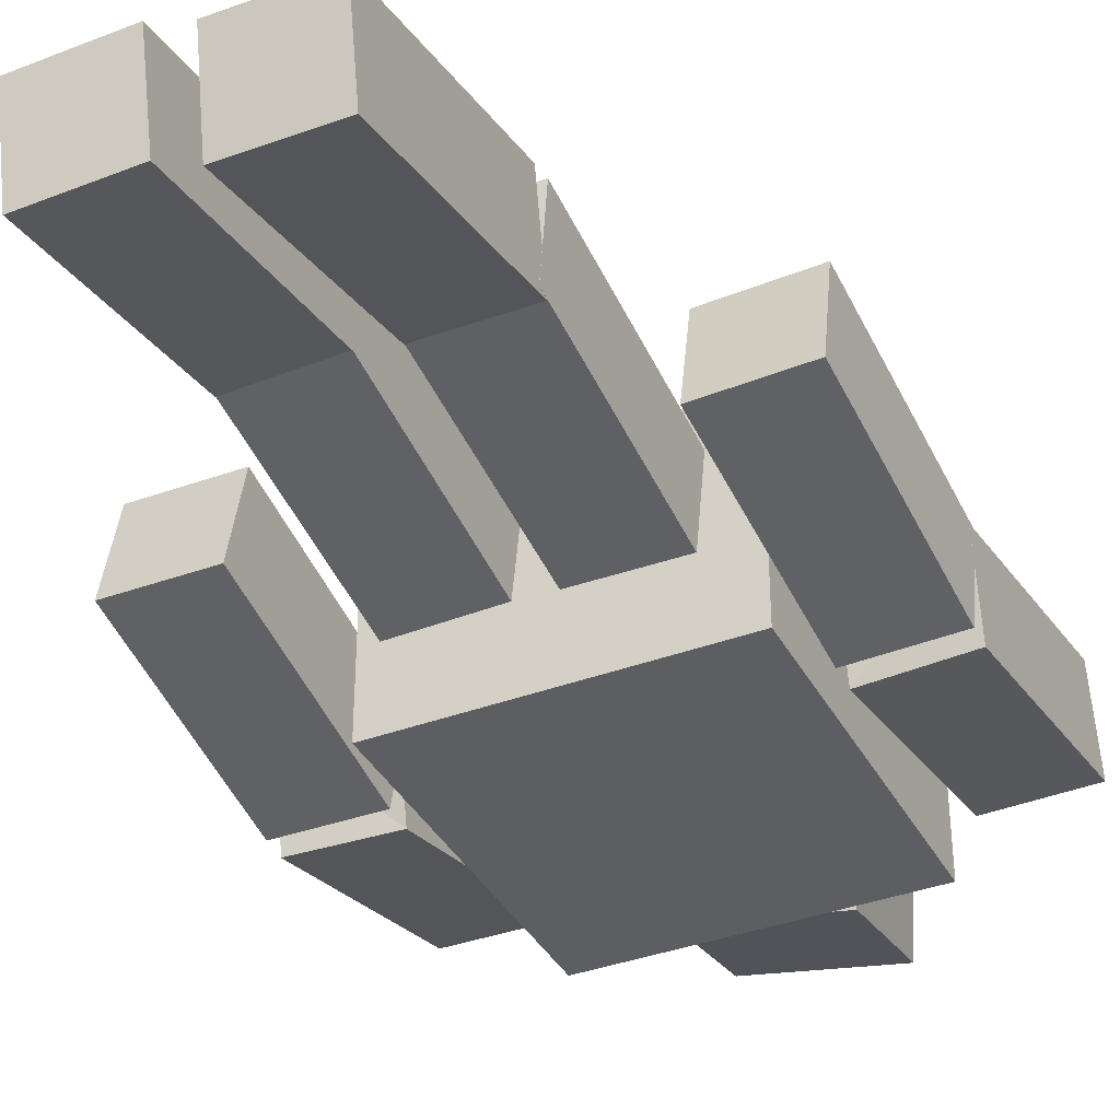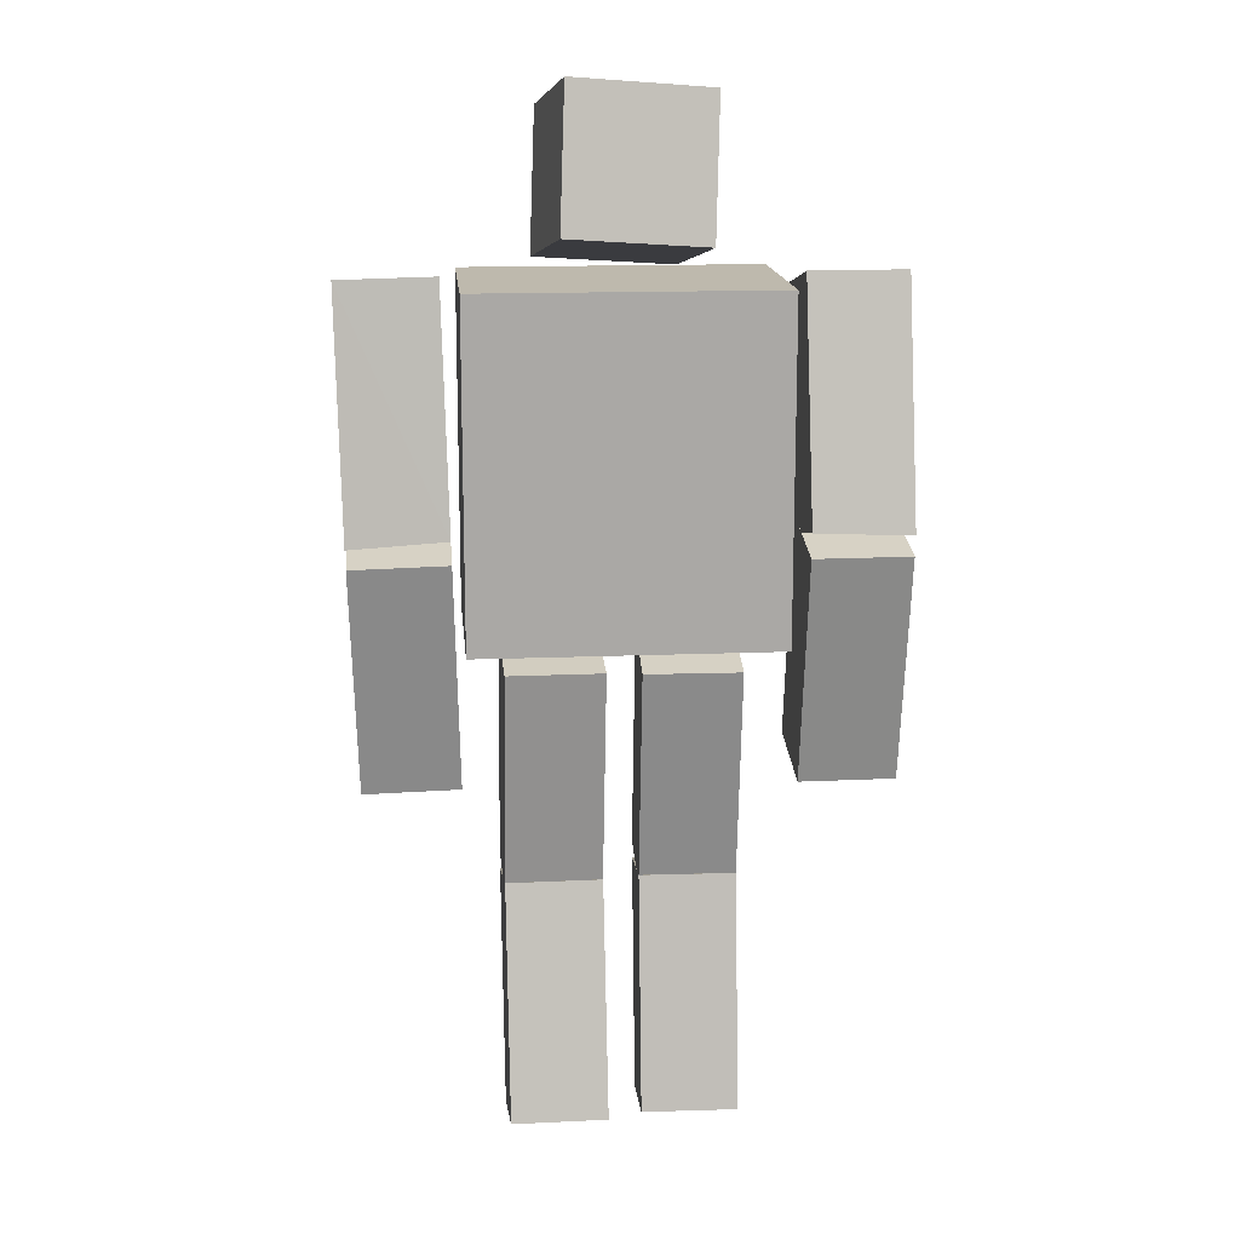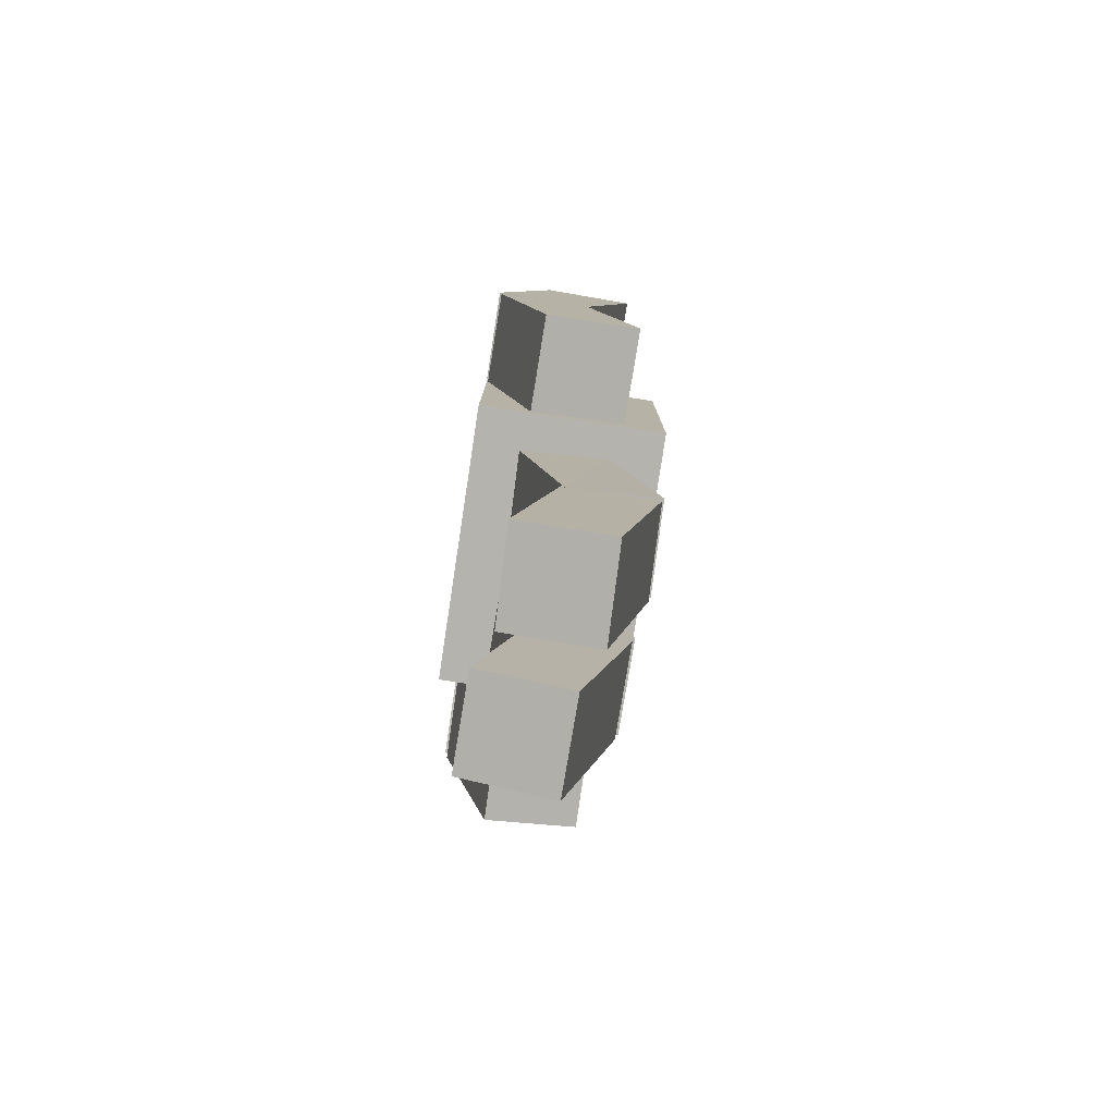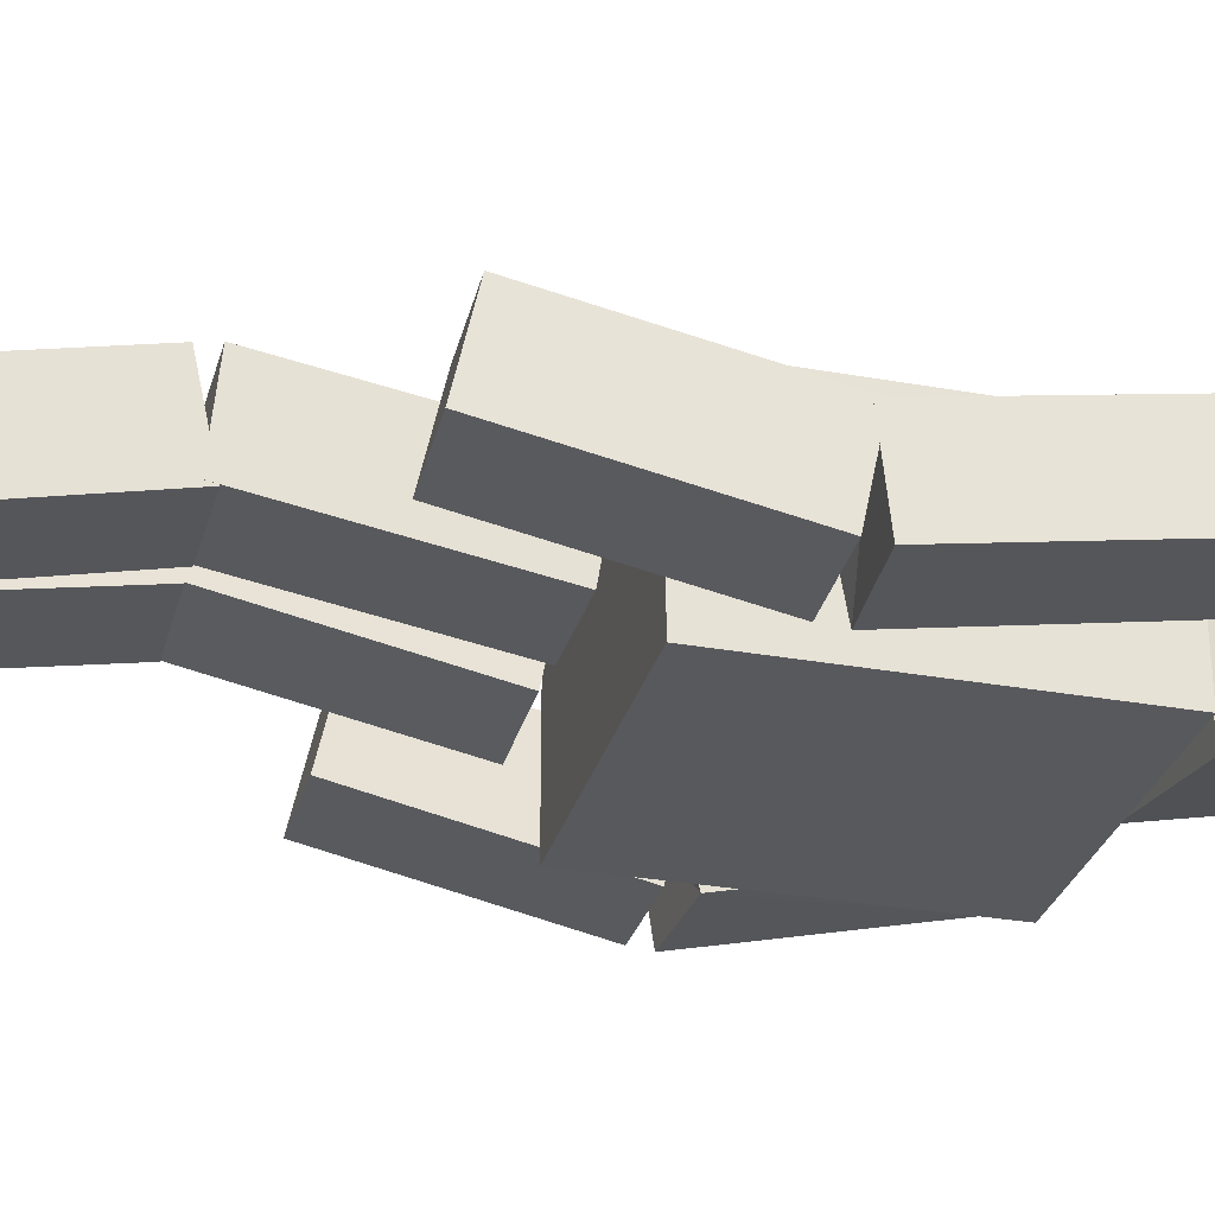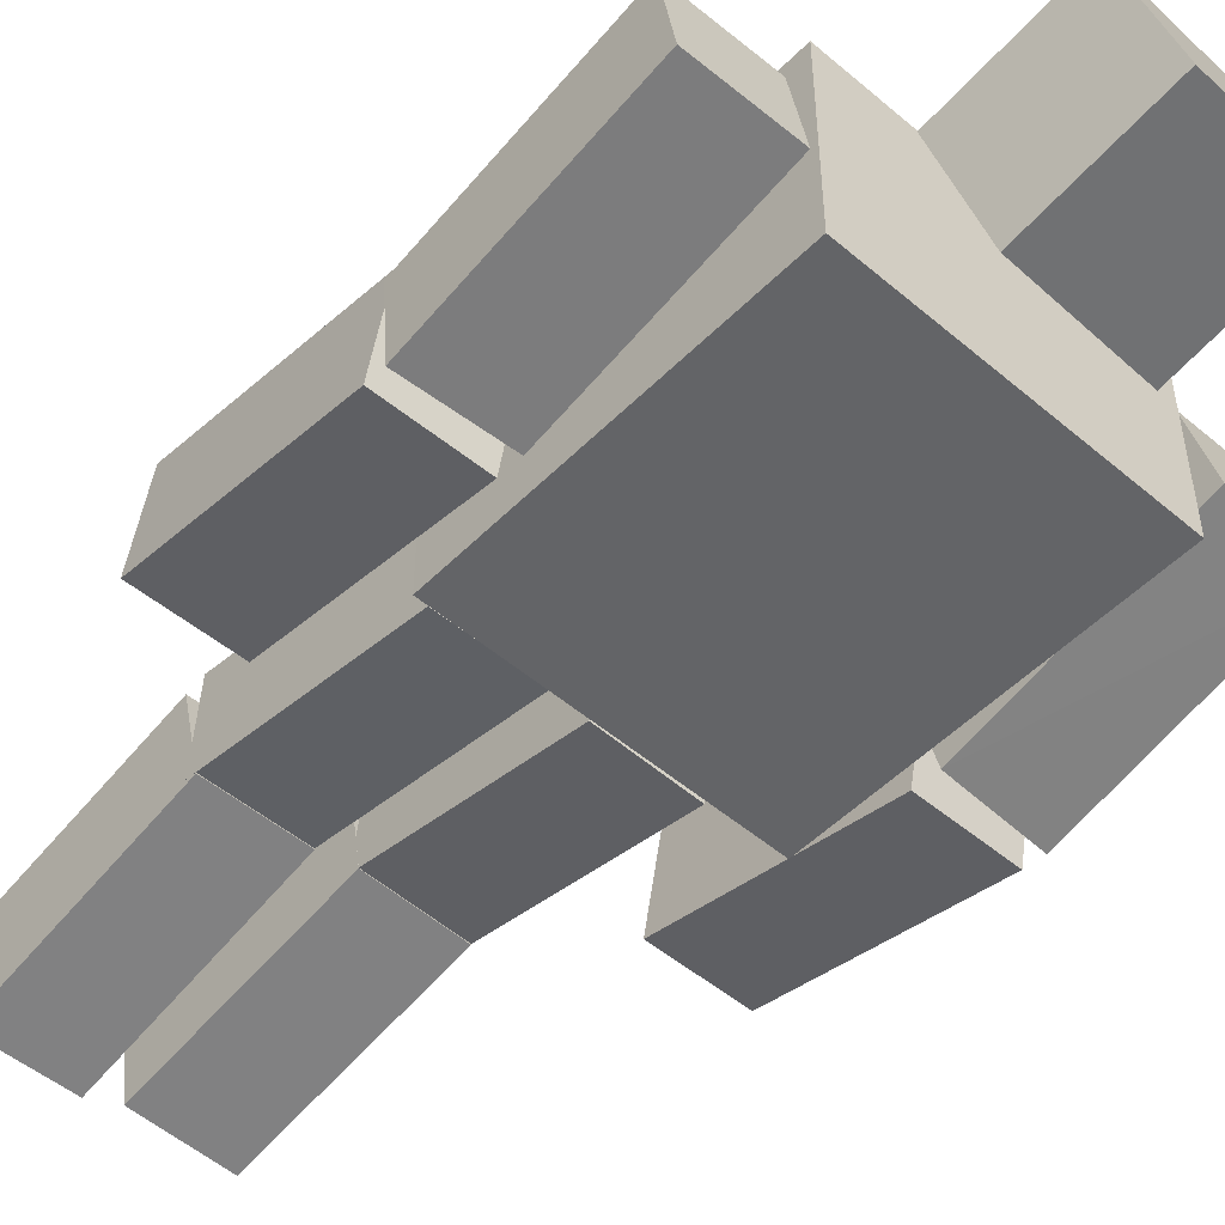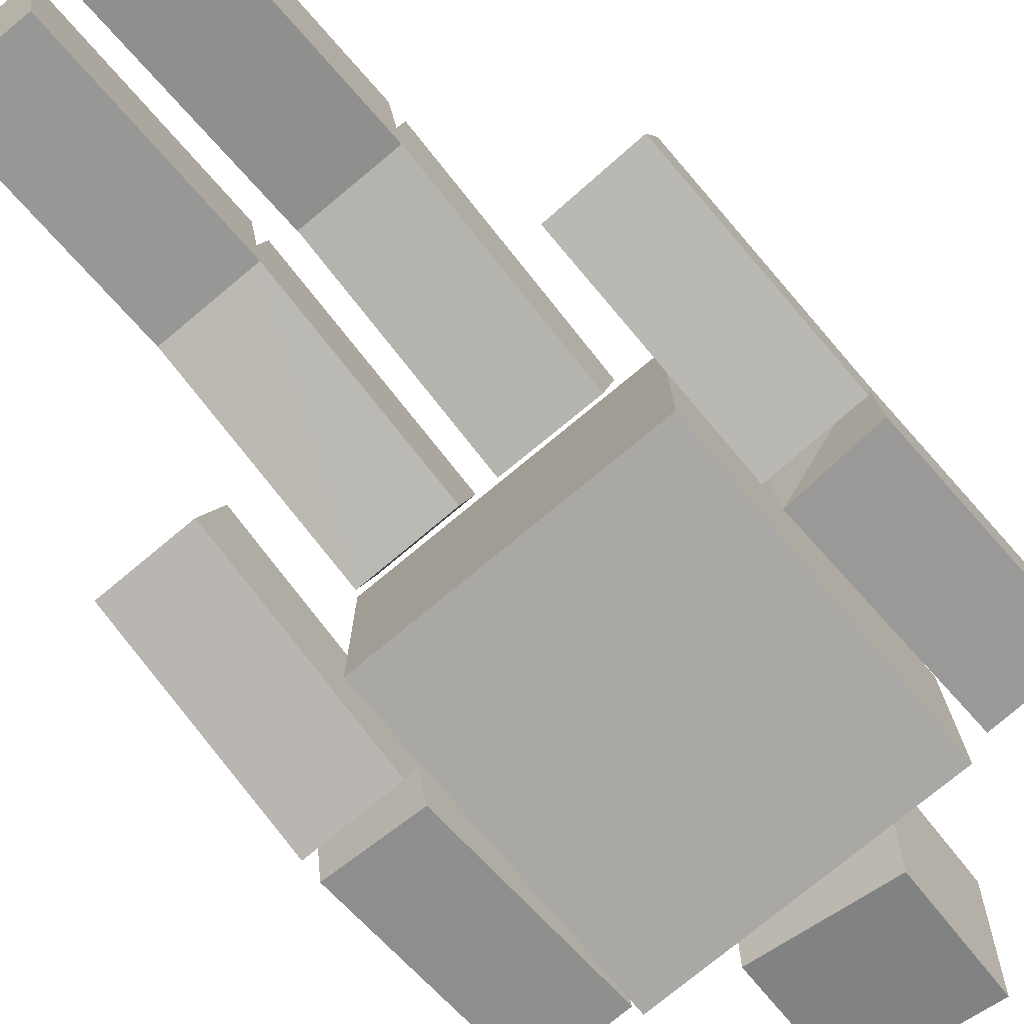
<metadata>
{"format":"obj","ext":"obj","renderer":"f3d","projection":"perspective","resolution":1024,"background":"white","views":[{"elev":-37.4,"azim":25.5,"up":"+Z"},{"elev":15.2,"azim":175.0,"up":"+Y"},{"elev":-79.9,"azim":-98.6,"up":"+Y"},{"elev":-29.8,"azim":75.3,"up":"+Z"},{"elev":-51.2,"azim":137.2,"up":"+Z"},{"elev":-75.2,"azim":39.8,"up":"+Z"}]}
</metadata>
<code>
o Cube.005_Cube.008
v 0.6488 -0.1166 0.2643
v 0.6494 -0.2009 -0.1315
v 1.053 -0.1269 0.2671
v 1.054 -0.2112 -0.1286
v 0.6752 0.8611 0.0559
v 0.6759 0.7768 -0.3398
v 1.08 0.7665 -0.337
v 1.08 0.8508 0.05876
v 0.07842 -1.702 0.1188
v 0.07188 -1.612 -0.2758
v 0.483 -1.702 0.1121
v 0.4764 -1.612 -0.2825
v 0.0818 -0.7265 0.3396
v 0.07526 -0.6371 -0.05492
v 0.4798 -0.637 -0.06161
v 0.4863 -0.7264 0.3329
v 0.6976 1.798 0.2106
v 0.7014 1.863 -0.1888
v 1.102 1.788 0.2129
v 1.106 1.853 -0.1865
v 0.07816 0.3573 0.1946
v 0.07222 0.292 -0.2046
v 0.4827 0.3578 0.1885
v 0.4768 0.2925 -0.2107
v 0.6744 0.811 0.0502
v 0.6782 0.8734 -0.3493
v 1.082 0.8475 -0.3481
v 1.079 0.81 0.05198
v 0.08194 -0.6487 0.3543
v 0.07589 -0.6834 -0.04322
v 0.4804 -0.6832 -0.04939
v 0.4865 -0.648 0.3479
v -0.6985 -0.1033 0.2047
v -0.7029 -0.1885 -0.1908
v -1.103 -0.1028 0.2092
v -1.108 -0.188 -0.1863
v -0.6996 0.8743 -0.00583
v -0.7041 0.7891 -0.4013
v -1.109 0.7896 -0.3968
v -1.104 0.8748 -0.001356
v -0.07978 -1.695 0.1906
v -0.0704 -1.619 -0.2067
v -0.4843 -1.696 0.181
v -0.4749 -1.62 -0.2162
v -0.08453 -0.7133 0.3784
v -0.07515 -0.6373 -0.01884
v -0.4796 -0.6374 -0.02842
v -0.489 -0.7134 0.3689
v -0.6956 1.778 0.2121
v -0.6991 1.869 -0.1819
v -1.1 1.779 0.2159
v -1.104 1.87 -0.1781
v -0.07953 0.3646 0.1928
v -0.07077 0.2842 -0.2036
v -0.484 0.3649 0.1838
v -0.4753 0.2845 -0.2126
v -0.7003 0.8036 -0.01462
v -0.7038 0.8925 -0.409
v -1.109 0.8746 -0.407
v -1.105 0.8152 -0.01106
v -0.08475 -0.6348 0.3904
v -0.07589 -0.6842 -0.005346
v -0.4804 -0.6843 -0.0144
v -0.4892 -0.6343 0.3812
v 0.63 0.426 0.42
v 0.63 1.826 0.42
v 0.63 0.426 -0.42
v 0.63 1.826 -0.42
v -0.63 0.426 0.42
v -0.63 1.826 0.42
v -0.63 0.426 -0.42
v -0.63 1.826 -0.42
v 0.336 1.883 0.266
v 0.3074 2.467 0.3997
v 0.2519 2.012 -0.314
v 0.2233 2.596 -0.1802
v -0.2574 1.836 0.3418
v -0.2859 2.421 0.4755
v -0.3415 1.965 -0.2382
v -0.3701 2.549 -0.1044
f 4 1 2
f 8 1 3
f 7 3 4
f 6 4 2
f 5 2 1
f 10 11 9
f 16 9 11
f 15 11 12
f 10 15 12
f 9 14 10
f 25 18 26
f 26 20 27
f 20 28 27
f 28 17 25
f 18 19 20
f 21 30 29
f 30 24 31
f 31 23 32
f 32 21 29
f 22 23 24
f 28 26 27
f 7 5 8
f 16 14 13
f 32 30 31
f 33 36 34
f 33 40 35
f 35 39 36
f 34 39 38
f 33 38 37
f 41 44 42
f 43 45 48
f 44 48 47
f 44 46 42
f 41 46 45
f 57 50 49
f 58 52 50
f 60 52 59
f 60 49 51
f 52 49 50
f 62 53 61
f 62 56 54
f 63 55 56
f 64 53 55
f 56 53 54
f 67 66 65
f 71 68 67
f 69 72 71
f 65 70 69
f 65 71 67
f 70 68 72
f 73 76 74
f 79 76 75
f 77 80 79
f 77 74 78
f 73 79 75
f 78 76 80
f 60 58 57
f 37 39 40
f 45 47 48
f 64 62 61
f 4 3 1
f 8 5 1
f 7 8 3
f 6 7 4
f 5 6 2
f 10 12 11
f 16 13 9
f 15 16 11
f 10 14 15
f 9 13 14
f 25 17 18
f 26 18 20
f 20 19 28
f 28 19 17
f 18 17 19
f 21 22 30
f 30 22 24
f 31 24 23
f 32 23 21
f 22 21 23
f 28 25 26
f 7 6 5
f 16 15 14
f 32 29 30
f 33 35 36
f 33 37 40
f 35 40 39
f 34 36 39
f 33 34 38
f 41 43 44
f 43 41 45
f 44 43 48
f 44 47 46
f 41 42 46
f 57 58 50
f 58 59 52
f 60 51 52
f 60 57 49
f 52 51 49
f 62 54 53
f 62 63 56
f 63 64 55
f 64 61 53
f 56 55 53
f 67 68 66
f 71 72 68
f 69 70 72
f 65 66 70
f 65 69 71
f 70 66 68
f 73 75 76
f 79 80 76
f 77 78 80
f 77 73 74
f 73 77 79
f 78 74 76
f 60 59 58
f 37 38 39
f 45 46 47
f 64 63 62

</code>
